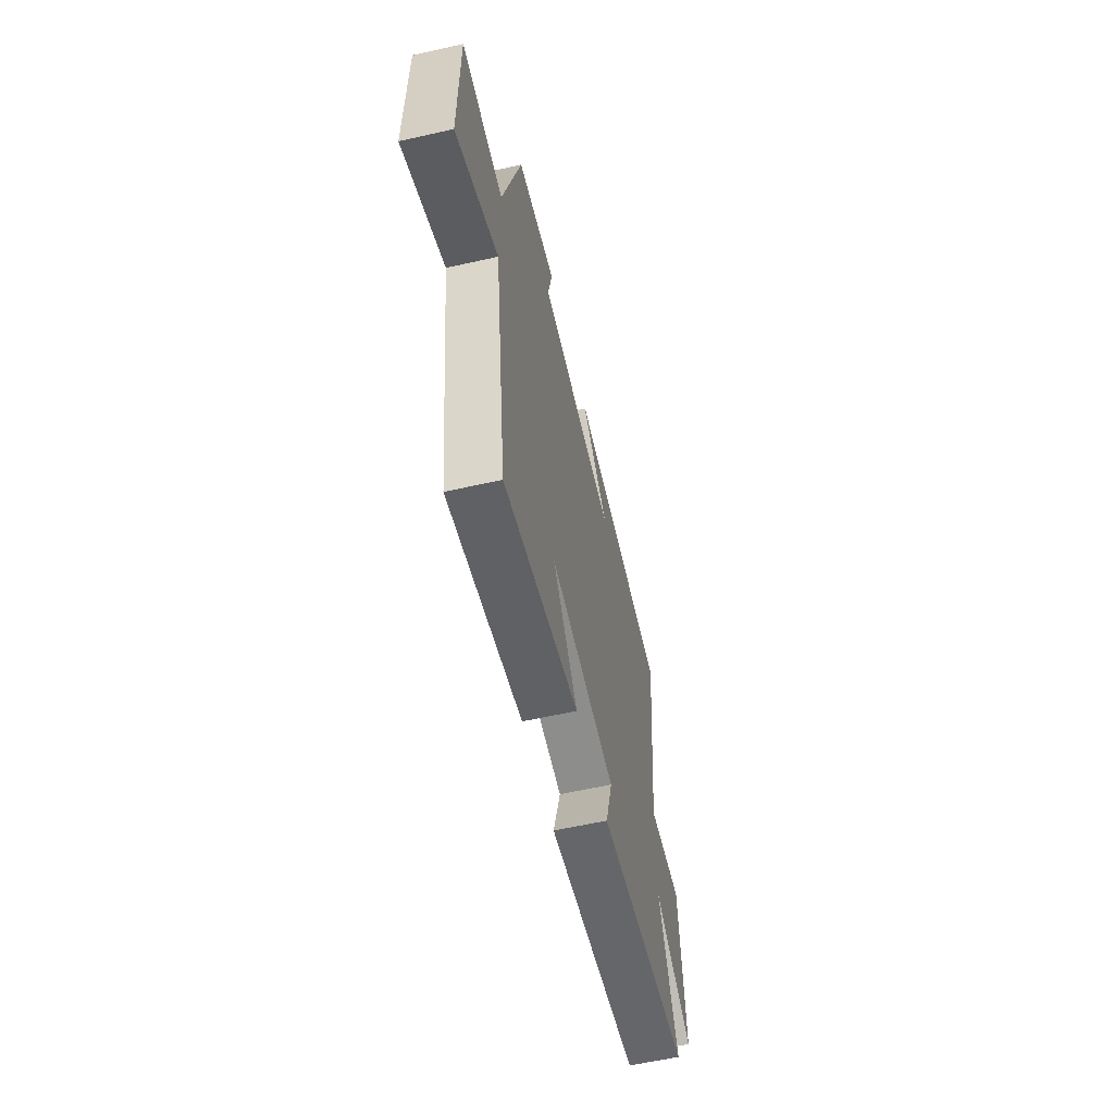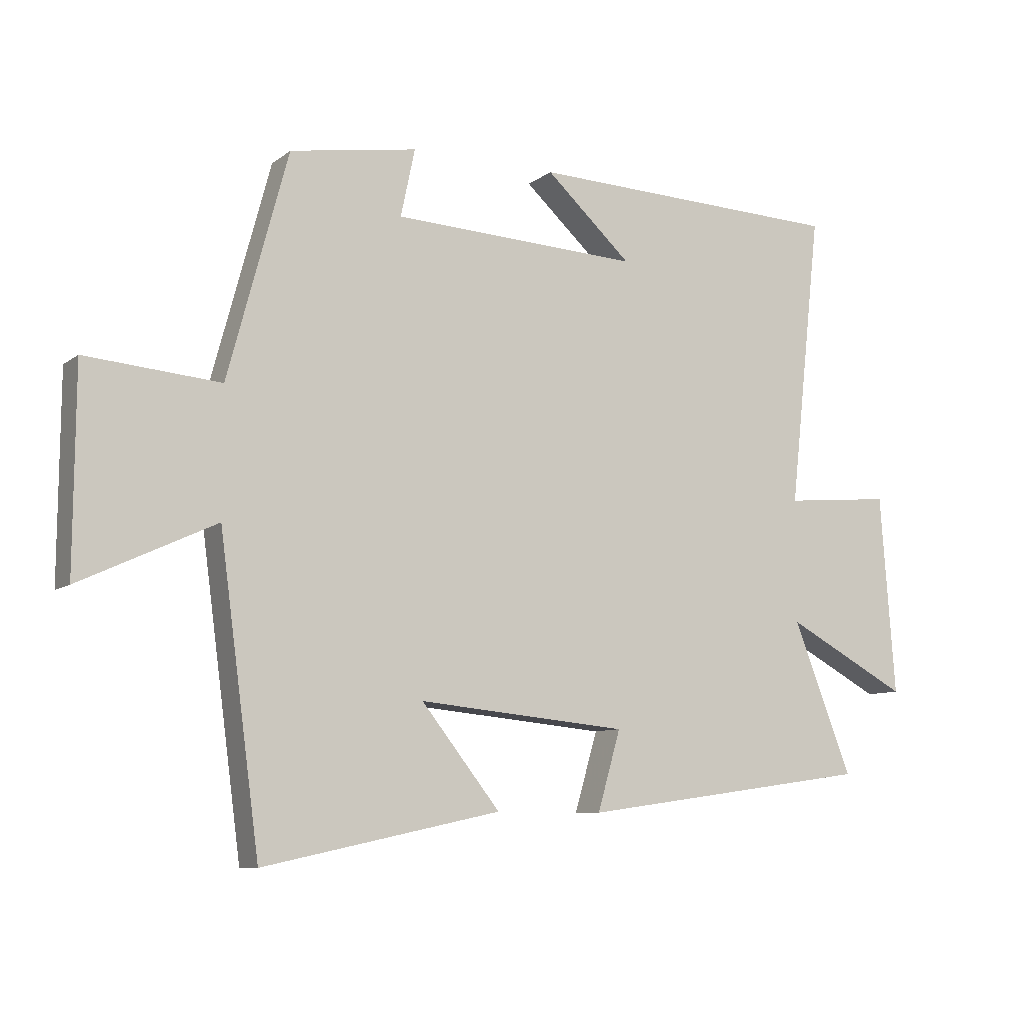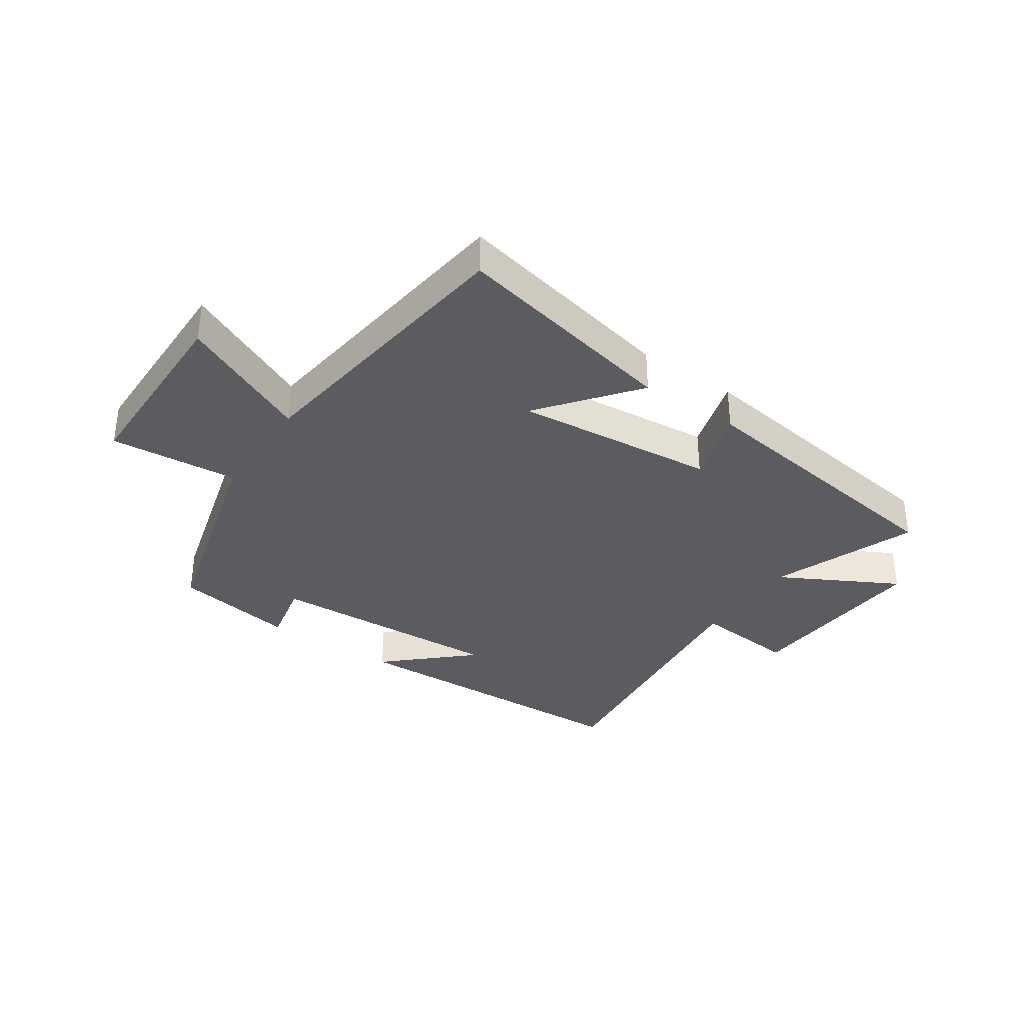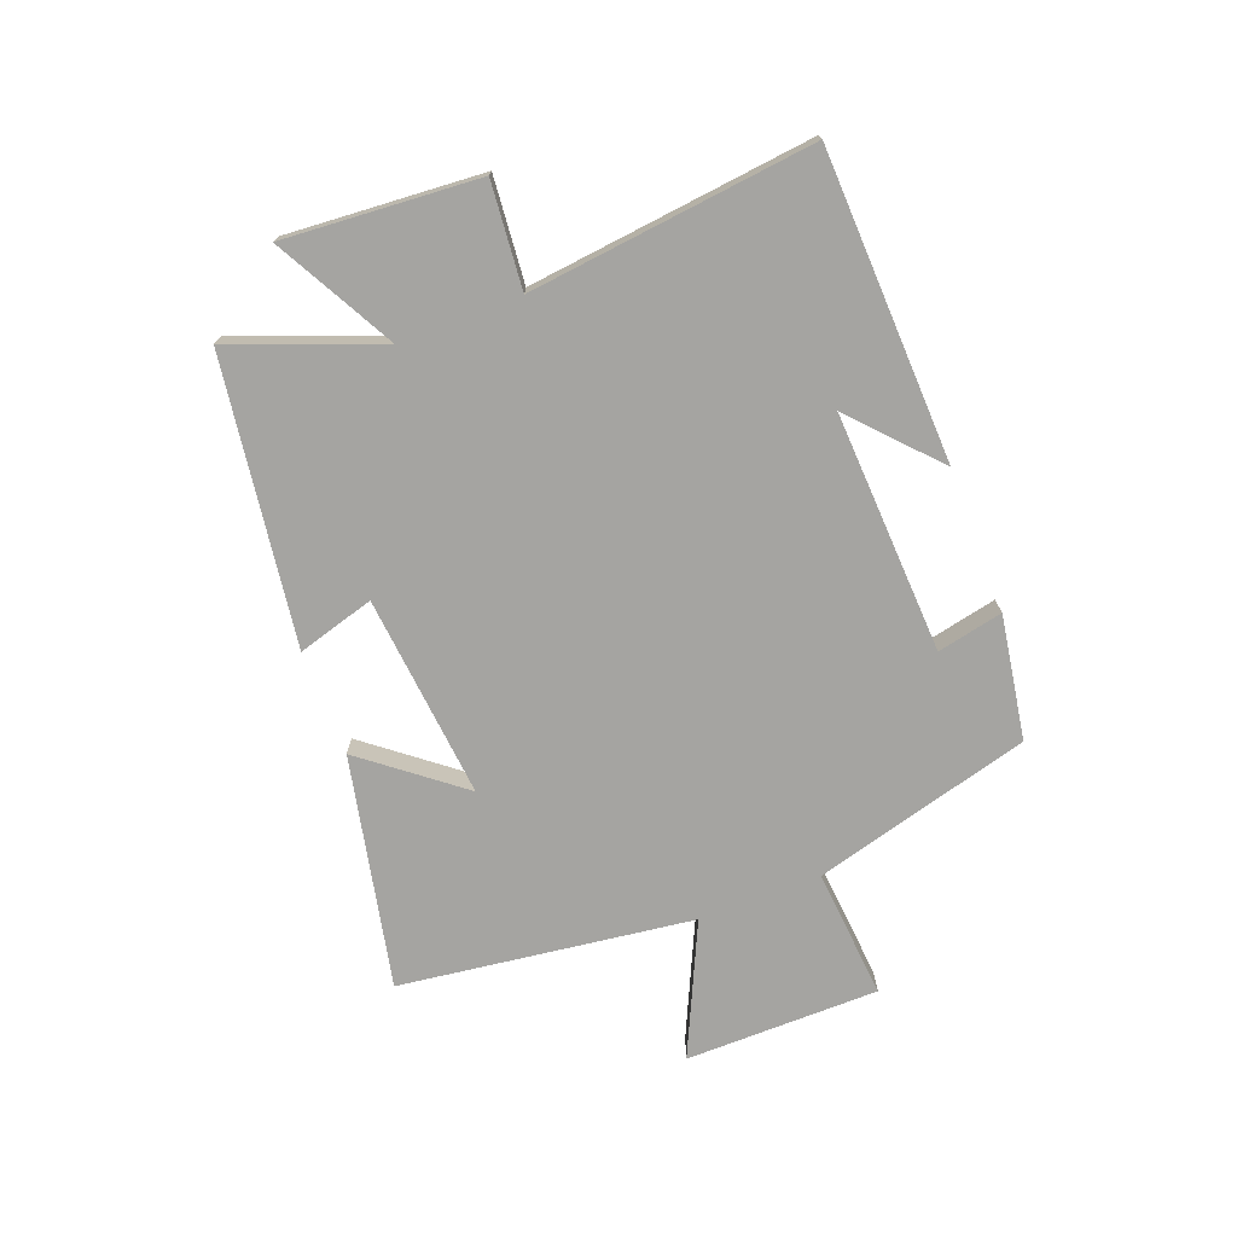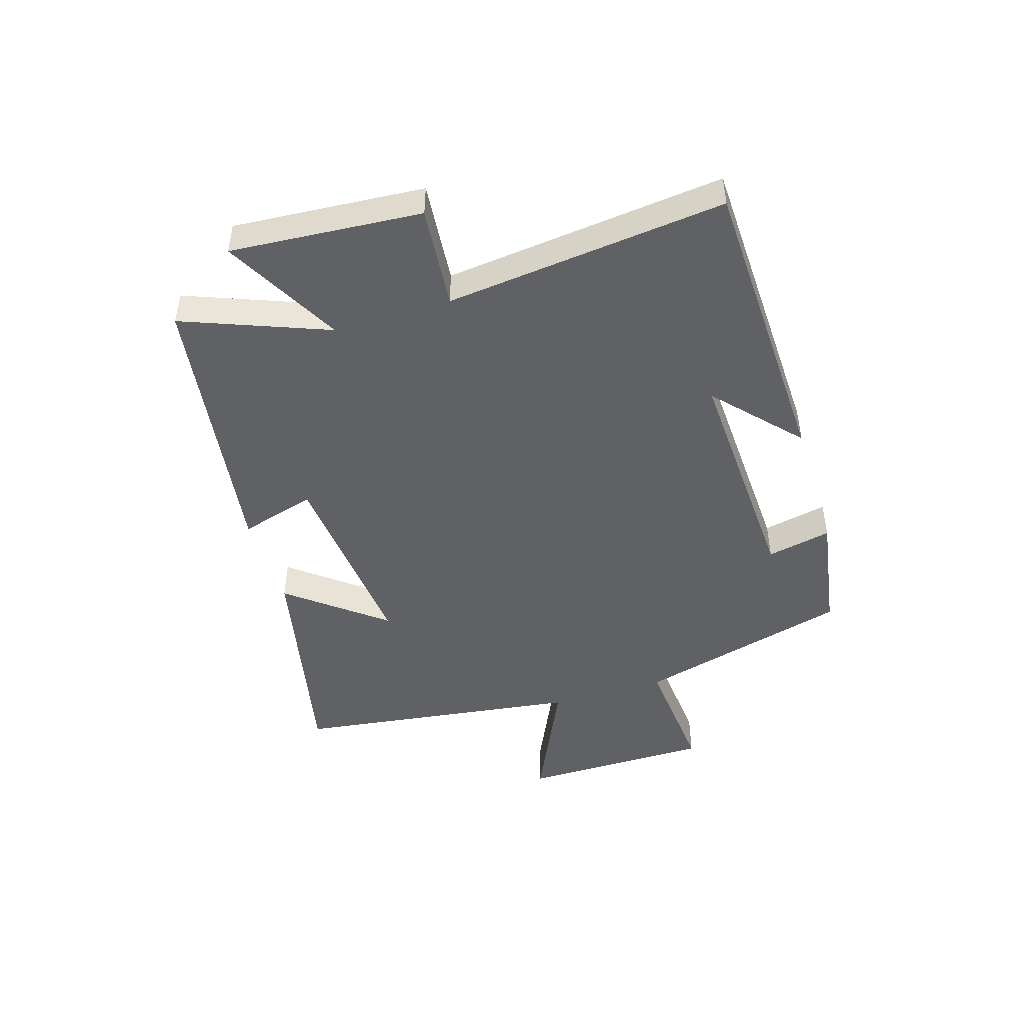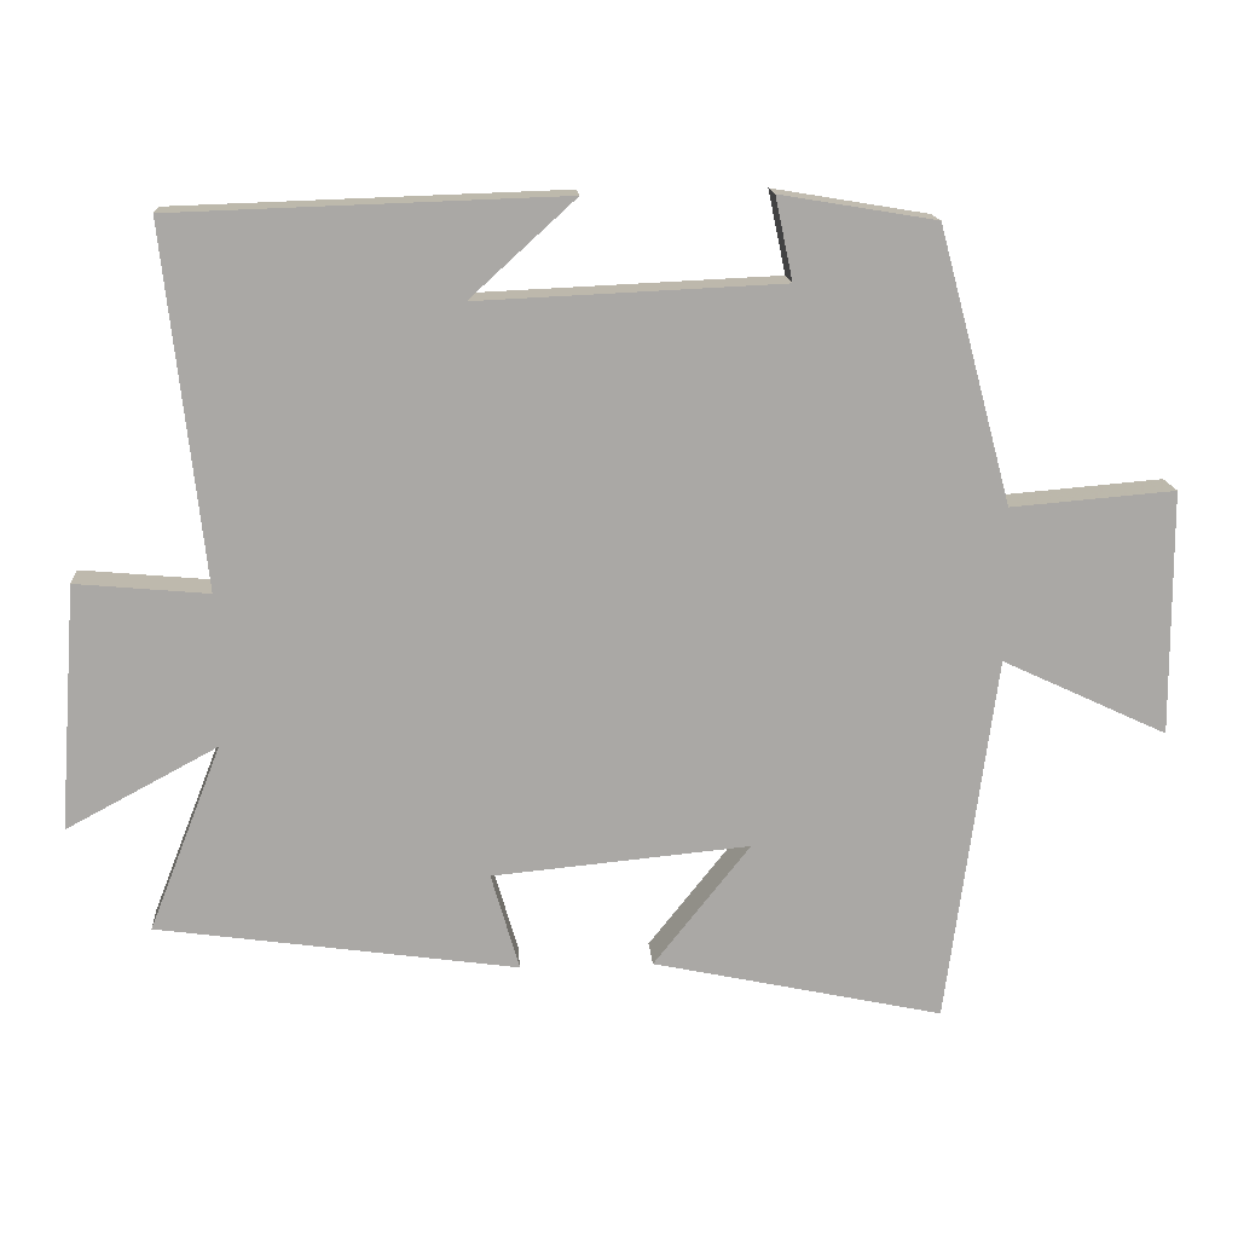
<metadata>
{"format":"obj","ext":"obj","renderer":"f3d","projection":"perspective","resolution":1024,"background":"white","views":[{"elev":-59.4,"azim":103.0,"up":"+Z"},{"elev":-8.8,"azim":151.3,"up":"+Z"},{"elev":-35.1,"azim":145.9,"up":"+Y"},{"elev":-73.4,"azim":-68.9,"up":"+Y"},{"elev":-46.9,"azim":-72.8,"up":"+Y"},{"elev":15.2,"azim":-4.1,"up":"+Z"}]}
</metadata>
<code>
v 0.435 0.07 -0.582
v 0.052 0.07 -0.5
v 0.179 0.07 -0.34
v -0.159 0.07 -0.372
v -0.122 0.07 -0.5
v -0.595 0.07 -0.433
v -0.5 0.07 -0.189
v -0.698 0.07 -0.295
v -0.674 0.07 0.027
v -0.5 0.07 0.011
v -0.552 0.07 0.483
v -0.04 0.07 0.5
v -0.179 0.07 0.373
v 0.221 0.07 0.391
v 0.198 0.07 0.5
v 0.403 0.07 0.466
v 0.5 0.07 0.105
v 0.716 0.07 0.123
v 0.718 0.07 -0.199
v 0.5 0.07 -0.097
v 0.435 0 -0.582
v 0.052 0 -0.5
v 0.179 0 -0.34
v -0.159 0 -0.372
v -0.122 0 -0.5
v -0.595 0 -0.433
v -0.5 0 -0.189
v -0.698 0 -0.295
v -0.674 0 0.027
v -0.5 0 0.011
v -0.552 0 0.483
v -0.04 0 0.5
v -0.179 0 0.373
v 0.221 0 0.391
v 0.198 0 0.5
v 0.403 0 0.466
v 0.5 0 0.105
v 0.716 0 0.123
v 0.718 0 -0.199
v 0.5 0 -0.097
f 17 18 19 20
f 14 15 16 17
f 13 14 17 20
f 11 12 13
f 10 11 13 20
f 7 8 9 10
f 7 10 20
f 4 5 6 7
f 3 4 7 20
f 1 2 3 20
f 40 39 38 37
f 37 36 35 34
f 40 37 34 33
f 33 32 31
f 40 33 31 30
f 30 29 28 27
f 40 30 27
f 27 26 25 24
f 40 27 24 23
f 40 23 22 21
f 1 21 22 2
f 2 22 23 3
f 3 23 24 4
f 4 24 25 5
f 5 25 26 6
f 6 26 27 7
f 7 27 28 8
f 8 28 29 9
f 9 29 30 10
f 10 30 31 11
f 11 31 32 12
f 12 32 33 13
f 13 33 34 14
f 14 34 35 15
f 15 35 36 16
f 16 36 37 17
f 17 37 38 18
f 18 38 39 19
f 19 39 40 20
f 20 40 21 1

</code>
